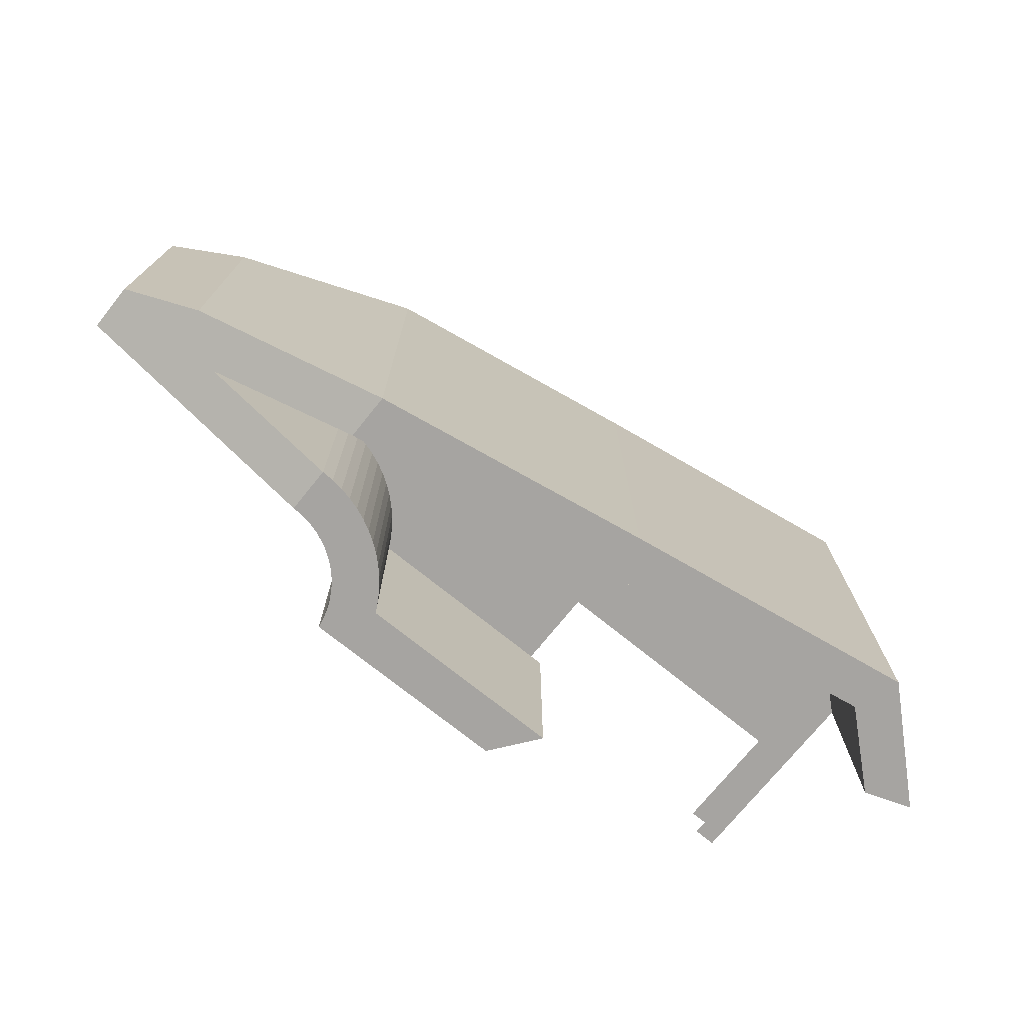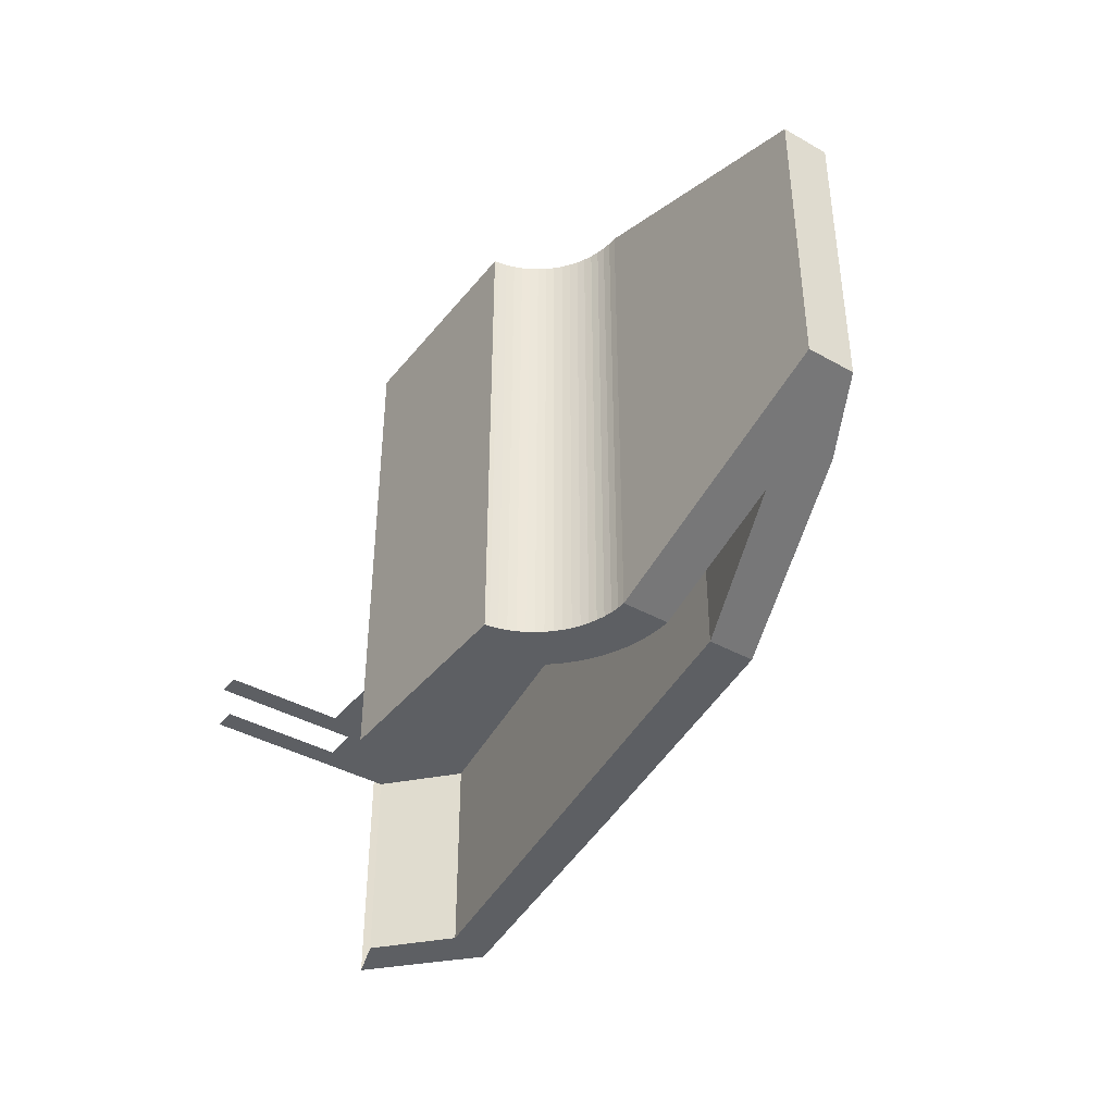
<metadata>
{"format":"obj","ext":"obj","renderer":"f3d","projection":"perspective","resolution":1024,"background":"white","views":[{"elev":-73.5,"azim":-38.9,"up":"+Y"},{"elev":-40.1,"azim":-124.7,"up":"+Y"}]}
</metadata>
<code>
v 0.45 0 0.5
v 0.45 1 0.5
v 0.235 1 0.7
v 0.235 0 0.7
v 0.35 0 0.465
v 0.2 0 0.6
v 0.2 0.45 0.6
v 0.35 0.45 0.465
v 0.35 0.55 0.465
v 0.2 0.55 0.6
v 0.2 1 0.6
v 0.35 1 0.465
v 0.45 0 0.5
v 0.235 0 0.7
v 0.2 0 0.6
v 0.35 0 0.465
v 0.35 1 0.465
v 0.2 1 0.6
v 0.235 1 0.7
v 0.45 1 0.5
v -1.55 0.2 0.3
v -1.4 0.1454 0.375
v -1.4 0.8546 0.375
v -1.55 0.8 0.3
v -1.3 0.1091 0.3
v -1.4 0.1454 0.375
v -1.55 0.2 0.3
v -1.55 0.2 0.2
v -1.55 0.8 0.2
v -1.55 0.8 0.3
v -1.4 0.8546 0.375
v -1.3 0.8909 0.3
v -1.4 0.1454 0.375
v -1 0 0.5
v -1 1 0.5
v -1.4 0.8546 0.375
v -1.3 0.45 0.3
v -1 0.45 0.4
v -1 0 0.4
v -1.3 0.1091 0.3
v -1.3 0.8909 0.3
v -1 1 0.4
v -1 0.55 0.4
v -1.3 0.55 0.3
v -1.3 0.1091 0.3
v -1 0 0.4
v -1 0 0.5
v -1.4 0.1454 0.375
v -1.4 0.8546 0.375
v -1 1 0.5
v -1 1 0.4
v -1.3 0.8909 0.3
v -1 0 0.5
v -0.4 0 0.6
v -0.4 1 0.6
v -1 1 0.5
v -1 0.45 0.4
v -0.4 0.45 0.5
v -0.4 0 0.5
v -1 0 0.4
v -1 1 0.4
v -0.4 1 0.5
v -0.4 0.55 0.5
v -1 0.55 0.4
v -1 0 0.4
v -0.4 0 0.5
v -0.4 0 0.6
v -1 0 0.5
v -1 1 0.5
v -0.4 1 0.6
v -0.4 1 0.5
v -1 1 0.4
v -0.4 0 0.6
v 0.235 0 0.7
v 0.235 1 0.7
v -0.4 1 0.6
v -0.4 0.45 0.5
v 0.2 0.45 0.6
v 0.2 0 0.6
v -0.4 0 0.5
v -0.4 1 0.5
v 0.2 1 0.6
v 0.2 0.55 0.6
v -0.4 0.55 0.5
v -0.4 0 0.5
v 0.2 0 0.6
v 0.235 0 0.7
v -0.4 0 0.6
v -0.4 1 0.6
v 0.235 1 0.7
v 0.2 1 0.6
v -0.4 1 0.5
v -1.3 0.1091 0.3
v -1 0 0.3
v -1 0.45 0.3
v -1.3 0.45 0.3
v -1.3 0.8909 0.3
v -1.3 0.55 0.3
v -1 0.55 0.3
v -1 1 0.3
v -1.3 0.1091 0.3
v -1.55 0.2 0.2
v -1 0 0.2
v -1 0 0.3
v -1 1 0.3
v -1 1 0.2
v -1.55 0.8 0.2
v -1.3 0.8909 0.3
v -1.55 0.2 0.2
v -1.55 0.8 0.2
v -1 1 0.2
v -1 0 0.2
v -1.55 0.8 0.3
v -1.55 0.8 0.2
v -1.55 0.2 0.2
v -1.55 0.2 0.3
v -0.8016 1 0.025
v -0.8016 0 0.025
v -0.8016 0 0.02505
v -0.8016 1 0.02505
v -0.8016 1 0.02505
v -0.8016 0 0.02505
v -0.8031 0 0.03475
v -0.8031 1 0.03475
v -0.8031 1 0.03475
v -0.8031 0 0.03475
v -0.8068 0 0.05175
v -0.8068 1 0.05175
v -0.8068 1 0.05175
v -0.8068 0 0.05175
v -0.8121 0 0.0684
v -0.8121 1 0.0684
v -0.8121 1 0.0684
v -0.8121 0 0.0684
v -0.8187 0 0.0845
v -0.8187 1 0.0845
v -0.8187 1 0.0845
v -0.8187 0 0.0845
v -0.8268 0 0.1
v -0.8268 1 0.1
v -0.8268 1 0.1
v -0.8268 0 0.1
v -0.8361 0 0.1147
v -0.8361 1 0.1147
v -0.8361 1 0.1147
v -0.8361 0 0.1147
v -0.8468 0 0.1285
v -0.8468 1 0.1285
v -0.8468 1 0.1285
v -0.8468 0 0.1285
v -0.8586 0 0.1414
v -0.8586 1 0.1414
v -0.8586 1 0.1414
v -0.8586 0 0.1414
v -0.8714 0 0.1532
v -0.8714 1 0.1532
v -0.8714 1 0.1532
v -0.8714 0 0.1532
v -0.8853 0 0.1638
v -0.8853 1 0.1638
v -0.8853 1 0.1638
v -0.8853 0 0.1638
v -0.9 0 0.1732
v -0.9 1 0.1732
v -0.9 1 0.1732
v -0.9 0 0.1732
v -0.9155 0 0.1812
v -0.9155 1 0.1812
v -0.9155 1 0.1812
v -0.9155 0 0.1812
v -0.9316 0 0.188
v -0.9316 1 0.188
v -0.9316 1 0.188
v -0.9316 0 0.188
v -0.9483 0 0.1932
v -0.9483 1 0.1932
v -0.9483 1 0.1932
v -0.9483 0 0.1932
v -0.9653 0 0.1969
v -0.9653 1 0.1969
v -0.9653 1 0.1969
v -0.9653 0 0.1969
v -0.9826 0 0.1993
v -0.9826 1 0.1993
v -0.9826 1 0.1993
v -0.9826 0 0.1993
v -1 0 0.2
v -1 1 0.2
v -0.7272 0 0.125
v -0.7272 0.45 0.125
v -0.7281 0.45 0.1268
v -0.7281 0 0.1268
v -0.7281 0 0.1268
v -0.7281 0.45 0.1268
v -0.7402 0.45 0.15
v -0.7402 0 0.15
v -0.7402 0 0.15
v -0.7402 0.45 0.15
v -0.7542 0.45 0.1721
v -0.7542 0 0.1721
v -0.7542 0 0.1721
v -0.7542 0.45 0.1721
v -0.7702 0.45 0.1928
v -0.7702 0 0.1928
v -0.7702 0 0.1928
v -0.7702 0.45 0.1928
v -0.7879 0.45 0.2122
v -0.7879 0 0.2122
v -0.7879 0 0.2122
v -0.7879 0.45 0.2122
v -0.8072 0.45 0.2298
v -0.8072 0 0.2298
v -0.8072 0 0.2298
v -0.8072 0.45 0.2298
v -0.8279 0.45 0.2457
v -0.8279 0 0.2457
v -0.8279 0 0.2457
v -0.8279 0.45 0.2457
v -0.85 0.45 0.2598
v -0.85 0 0.2598
v -0.85 0 0.2598
v -0.85 0.45 0.2598
v -0.8732 0.45 0.2719
v -0.8732 0 0.2719
v -0.8732 0 0.2719
v -0.8732 0.45 0.2719
v -0.8974 0.45 0.2819
v -0.8974 0 0.2819
v -0.8974 0 0.2819
v -0.8974 0.45 0.2819
v -0.9224 0.45 0.2898
v -0.9224 0 0.2898
v -0.9224 0 0.2898
v -0.9224 0.45 0.2898
v -0.9479 0.45 0.2954
v -0.9479 0 0.2954
v -0.9479 0 0.2954
v -0.9479 0.45 0.2954
v -0.9738 0.45 0.2989
v -0.9738 0 0.2989
v -0.9738 0 0.2989
v -0.9738 0.45 0.2989
v -1 0.45 0.3
v -1 0 0.3
v -0.7281 0.45 0.1268
v -0.7281 0.45 0.125
v -0.7 0.45 0.125
v -0.7 0.45 0.1268
v -0.7281 0.45 0.1268
v -0.7 0.45 0.1268
v -0.7 0.45 0.15
v -0.7402 0.45 0.15
v -0.7402 0.45 0.15
v -0.7 0.45 0.15
v -0.7 0.45 0.1721
v -0.7542 0.45 0.1721
v -0.7542 0.45 0.1721
v -0.7 0.45 0.1721
v -0.7 0.45 0.1928
v -0.7702 0.45 0.1928
v -0.7702 0.45 0.1928
v -0.7 0.45 0.1928
v -0.7 0.45 0.2122
v -0.7879 0.45 0.2122
v -0.7879 0.45 0.2122
v -0.7 0.45 0.2122
v -0.7 0.45 0.2298
v -0.8072 0.45 0.2298
v -0.8072 0.45 0.2298
v -0.7 0.45 0.2298
v -0.7 0.45 0.2457
v -0.8279 0.45 0.2457
v -0.8279 0.45 0.2457
v -0.7 0.45 0.2457
v -0.7 0.45 0.2598
v -0.85 0.45 0.2598
v -0.85 0.45 0.2598
v -0.7 0.45 0.2598
v -0.7 0.45 0.2719
v -0.8732 0.45 0.2719
v -0.8732 0.45 0.2719
v -0.7 0.45 0.2719
v -0.7 0.45 0.2819
v -0.8974 0.45 0.2819
v -0.8974 0.45 0.2819
v -0.7 0.45 0.2819
v -0.7 0.45 0.2898
v -0.9224 0.45 0.2898
v -0.9224 0.45 0.2898
v -0.7 0.45 0.2898
v -0.7 0.45 0.2954
v -0.9479 0.45 0.2954
v -0.9479 0.45 0.2954
v -0.7 0.45 0.2954
v -0.7 0.45 0.2989
v -0.9738 0.45 0.2989
v -0.9738 0.45 0.2989
v -0.7 0.45 0.2989
v -0.7 0.45 0.3
v -1 0.45 0.3
v -0.7272 0.55 0.125
v -0.7272 1 0.125
v -0.7281 1 0.1268
v -0.7281 0.55 0.1268
v -0.7281 0.55 0.1268
v -0.7281 1 0.1268
v -0.7402 1 0.15
v -0.7402 0.55 0.15
v -0.7402 0.55 0.15
v -0.7402 1 0.15
v -0.7542 1 0.1721
v -0.7542 0.55 0.1721
v -0.7542 0.55 0.1721
v -0.7542 1 0.1721
v -0.7702 1 0.1928
v -0.7702 0.55 0.1928
v -0.7702 0.55 0.1928
v -0.7702 1 0.1928
v -0.7879 1 0.2122
v -0.7879 0.55 0.2122
v -0.7879 0.55 0.2122
v -0.7879 1 0.2122
v -0.8072 1 0.2298
v -0.8072 0.55 0.2298
v -0.8072 0.55 0.2298
v -0.8072 1 0.2298
v -0.8279 1 0.2457
v -0.8279 0.55 0.2457
v -0.8279 0.55 0.2457
v -0.8279 1 0.2457
v -0.85 1 0.2598
v -0.85 0.55 0.2598
v -0.85 0.55 0.2598
v -0.85 1 0.2598
v -0.8732 1 0.2719
v -0.8732 0.55 0.2719
v -0.8732 0.55 0.2719
v -0.8732 1 0.2719
v -0.8974 1 0.2819
v -0.8974 0.55 0.2819
v -0.8974 0.55 0.2819
v -0.8974 1 0.2819
v -0.9224 1 0.2898
v -0.9224 0.55 0.2898
v -0.9224 0.55 0.2898
v -0.9224 1 0.2898
v -0.9479 1 0.2954
v -0.9479 0.55 0.2954
v -0.9479 0.55 0.2954
v -0.9479 1 0.2954
v -0.9738 1 0.2989
v -0.9738 0.55 0.2989
v -0.9738 0.55 0.2989
v -0.9738 1 0.2989
v -1 1 0.3
v -1 0.55 0.3
v -0.7281 0.55 0.1268
v -0.7281 0.55 0.125
v -0.7 0.55 0.125
v -0.7 0.55 0.1268
v -0.7281 0.55 0.1268
v -0.7402 0.55 0.15
v -0.7 0.55 0.15
v -0.7 0.55 0.1268
v -0.7402 0.55 0.15
v -0.7542 0.55 0.1721
v -0.7 0.55 0.1721
v -0.7 0.55 0.15
v -0.7542 0.55 0.1721
v -0.7702 0.55 0.1928
v -0.7 0.55 0.1928
v -0.7 0.55 0.1721
v -0.7702 0.55 0.1928
v -0.7879 0.55 0.2122
v -0.7 0.55 0.2122
v -0.7 0.55 0.1928
v -0.7879 0.55 0.2122
v -0.8072 0.55 0.2298
v -0.7 0.55 0.2298
v -0.7 0.55 0.2122
v -0.8072 0.55 0.2298
v -0.8279 0.55 0.2457
v -0.7 0.55 0.2457
v -0.7 0.55 0.2298
v -0.8279 0.55 0.2457
v -0.85 0.55 0.2598
v -0.7 0.55 0.2598
v -0.7 0.55 0.2457
v -0.85 0.55 0.2598
v -0.8732 0.55 0.2719
v -0.7 0.55 0.2719
v -0.7 0.55 0.2598
v -0.8732 0.55 0.2719
v -0.8974 0.55 0.2819
v -0.7 0.55 0.2819
v -0.7 0.55 0.2719
v -0.8974 0.55 0.2819
v -0.9224 0.55 0.2898
v -0.7 0.55 0.2898
v -0.7 0.55 0.2819
v -0.9224 0.55 0.2898
v -0.9479 0.55 0.2954
v -0.7 0.55 0.2954
v -0.7 0.55 0.2898
v -0.9479 0.55 0.2954
v -0.9738 0.55 0.2989
v -0.7 0.55 0.2989
v -0.7 0.55 0.2954
v -0.9738 0.55 0.2989
v -1 0.55 0.3
v -0.7 0.55 0.3
v -0.7 0.55 0.2989
v -0.8016 1 0.02505
v -0.8031 1 0.03475
v -0.7272 1 0.125
v -0.8031 1 0.03475
v -0.8068 1 0.05175
v -0.7272 1 0.125
v -0.8068 1 0.05175
v -0.8121 1 0.0684
v -0.7272 1 0.125
v -0.8121 1 0.0684
v -0.8187 1 0.0845
v -0.7281 1 0.1268
v -0.7272 1 0.125
v -0.8187 1 0.0845
v -0.8268 1 0.1
v -0.7402 1 0.15
v -0.7281 1 0.1268
v -0.8268 1 0.1
v -0.8361 1 0.1147
v -0.7542 1 0.1721
v -0.7402 1 0.15
v -0.8361 1 0.1147
v -0.8468 1 0.1285
v -0.7702 1 0.1928
v -0.7542 1 0.1721
v -0.8468 1 0.1285
v -0.8586 1 0.1414
v -0.7879 1 0.2122
v -0.7702 1 0.1928
v -0.8586 1 0.1414
v -0.8714 1 0.1532
v -0.8072 1 0.2298
v -0.7879 1 0.2122
v -0.8714 1 0.1532
v -0.8853 1 0.1638
v -0.8279 1 0.2457
v -0.8072 1 0.2298
v -0.8853 1 0.1638
v -0.9 1 0.1732
v -0.85 1 0.2598
v -0.8279 1 0.2457
v -0.9 1 0.1732
v -0.9155 1 0.1812
v -0.8732 1 0.2719
v -0.85 1 0.2598
v -0.9155 1 0.1812
v -0.9316 1 0.188
v -0.8974 1 0.2819
v -0.8732 1 0.2719
v -0.9316 1 0.188
v -0.9483 1 0.1932
v -0.9224 1 0.2898
v -0.8974 1 0.2819
v -0.9483 1 0.1932
v -0.9653 1 0.1969
v -0.9479 1 0.2954
v -0.9224 1 0.2898
v -0.9653 1 0.1969
v -0.9826 1 0.1993
v -0.9738 1 0.2989
v -0.9479 1 0.2954
v -0.9826 1 0.1993
v -1 1 0.2
v -1 1 0.3
v -0.9738 1 0.2989
v -0.8016 0 0.02505
v -0.7272 0 0.125
v -0.8031 0 0.03475
v -0.8031 0 0.03475
v -0.7272 0 0.125
v -0.8068 0 0.05175
v -0.8068 0 0.05175
v -0.7272 0 0.125
v -0.8121 0 0.0684
v -0.8121 0 0.0684
v -0.7272 0 0.125
v -0.7281 0 0.1268
v -0.8187 0 0.0845
v -0.8187 0 0.0845
v -0.7281 0 0.1268
v -0.7402 0 0.15
v -0.8268 0 0.1
v -0.8268 0 0.1
v -0.7402 0 0.15
v -0.7542 0 0.1721
v -0.8361 0 0.1147
v -0.8361 0 0.1147
v -0.7542 0 0.1721
v -0.7702 0 0.1928
v -0.8468 0 0.1285
v -0.8468 0 0.1285
v -0.7702 0 0.1928
v -0.7879 0 0.2122
v -0.8586 0 0.1414
v -0.8586 0 0.1414
v -0.7879 0 0.2122
v -0.8072 0 0.2298
v -0.8714 0 0.1532
v -0.8714 0 0.1532
v -0.8072 0 0.2298
v -0.8279 0 0.2457
v -0.8853 0 0.1638
v -0.8853 0 0.1638
v -0.8279 0 0.2457
v -0.85 0 0.2598
v -0.9 0 0.1732
v -0.9 0 0.1732
v -0.85 0 0.2598
v -0.8732 0 0.2719
v -0.9155 0 0.1812
v -0.9155 0 0.1812
v -0.8732 0 0.2719
v -0.8974 0 0.2819
v -0.9316 0 0.188
v -0.9316 0 0.188
v -0.8974 0 0.2819
v -0.9224 0 0.2898
v -0.9483 0 0.1932
v -0.9483 0 0.1932
v -0.9224 0 0.2898
v -0.9479 0 0.2954
v -0.9653 0 0.1969
v -0.9653 0 0.1969
v -0.9479 0 0.2954
v -0.9738 0 0.2989
v -0.9826 0 0.1993
v -0.9826 0 0.1993
v -0.9738 0 0.2989
v -1 0 0.3
v -1 0 0.2
v -0.35 1 0.025
v -0.35 0 0.025
v -0.8016 0 0.025
v -0.8016 1 0.025
v -0.7278 0.45 0.125
v -0.7278 0 0.125
v -0.2727 0 0.125
v -0.2727 0.45 0.125
v -0.7278 1 0.125
v -0.7278 0.55 0.125
v -0.2727 0.55 0.125
v -0.2727 1 0.125
v -0.7278 0 0.125
v -0.8016 0 0.025
v -0.35 0 0.025
v -0.2727 0 0.125
v -0.2727 1 0.125
v -0.35 1 0.025
v -0.8016 1 0.025
v -0.7278 1 0.125
v 0.35 0.45 0.025
v 0.35 0.45 0.465
v 0.3 0.45 0.3
v 0.3 0.45 0.025
v 0.35 0.45 0.465
v 0.2 0.45 0.6
v 0.2 0.45 0.3
v 0.3 0.45 0.3
v 0.2 0.45 0.3
v 0.2 0.45 0.6
v -0.4 0.45 0.5
v -0.3 0.45 0.3
v -0.3 0.45 0.125
v -0.3 0.45 0.3
v -0.4 0.45 0.5
v -0.7 0.45 0.125
v -0.7 0.45 0.125
v -0.4 0.45 0.5
v -0.7 0.45 0.45
v -0.7 0.45 0.45
v -1 0.45 0.4
v -1.3 0.45 0.3
v -0.7 0.45 0.3
v 0.3 0.55 0.025
v 0.3 0.55 0.3
v 0.35 0.55 0.465
v 0.35 0.55 0.025
v 0.3 0.55 0.3
v 0.2 0.55 0.3
v 0.2 0.55 0.6
v 0.35 0.55 0.465
v -0.3 0.55 0.3
v -0.4 0.55 0.5
v 0.2 0.55 0.6
v 0.2 0.55 0.3
v -0.7 0.55 0.125
v -0.4 0.55 0.5
v -0.3 0.55 0.3
v -0.3 0.55 0.125
v -0.7 0.55 0.125
v -0.7 0.55 0.45
v -0.4 0.55 0.5
v -0.7 0.55 0.3
v -1.3 0.55 0.3
v -1 0.55 0.4
v -0.7 0.55 0.45
g mesh7072203
f 1 2 3
f 3 4 1
f 5 6 7
f 7 8 5
f 9 10 11
f 11 12 9
f 13 14 15
f 15 16 13
f 17 18 19
f 19 20 17
f 21 22 23
f 23 24 21
f 25 26 27
f 27 28 25
f 29 30 31
f 31 32 29
f 33 34 35
f 35 36 33
f 37 38 39
f 39 40 37
f 41 42 43
f 43 44 41
f 45 46 47
f 47 48 45
f 49 50 51
f 51 52 49
f 53 54 55
f 55 56 53
f 57 58 59
f 59 60 57
f 61 62 63
f 63 64 61
f 65 66 67
f 67 68 65
f 69 70 71
f 71 72 69
f 73 74 75
f 75 76 73
f 77 78 79
f 79 80 77
f 81 82 83
f 83 84 81
f 85 86 87
f 87 88 85
f 89 90 91
f 91 92 89
f 93 94 95
f 95 96 93
f 97 98 99
f 99 100 97
f 101 102 103
f 103 104 101
f 105 106 107
f 107 108 105
f 109 110 111
f 111 112 109
g mesh7072204
f 113 114 115
f 115 116 113
f 117 118 119
f 119 120 117
f 121 122 123
f 123 124 121
f 125 126 127
f 127 128 125
f 129 130 131
f 131 132 129
f 133 134 135
f 135 136 133
f 137 138 139
f 139 140 137
f 141 142 143
f 143 144 141
f 145 146 147
f 147 148 145
f 149 150 151
f 151 152 149
f 153 154 155
f 155 156 153
f 157 158 159
f 159 160 157
f 161 162 163
f 163 164 161
f 165 166 167
f 167 168 165
f 169 170 171
f 171 172 169
f 173 174 175
f 175 176 173
f 177 178 179
f 179 180 177
f 181 182 183
f 183 184 181
f 185 186 187
f 187 188 185
f 189 190 191
f 191 192 189
f 193 194 195
f 195 196 193
f 197 198 199
f 199 200 197
f 201 202 203
f 203 204 201
f 205 206 207
f 207 208 205
f 209 210 211
f 211 212 209
f 213 214 215
f 215 216 213
f 217 218 219
f 219 220 217
f 221 222 223
f 223 224 221
f 225 226 227
f 227 228 225
f 229 230 231
f 231 232 229
f 233 234 235
f 235 236 233
f 237 238 239
f 239 240 237
f 241 242 243
f 243 244 241
f 245 246 247
f 247 248 245
f 249 250 251
f 251 252 249
f 253 254 255
f 255 256 253
f 257 258 259
f 259 260 257
f 261 262 263
f 263 264 261
f 265 266 267
f 267 268 265
f 269 270 271
f 271 272 269
f 273 274 275
f 275 276 273
f 277 278 279
f 279 280 277
f 281 282 283
f 283 284 281
f 285 286 287
f 287 288 285
f 289 290 291
f 291 292 289
f 293 294 295
f 295 296 293
f 297 298 299
f 299 300 297
f 301 302 303
f 303 304 301
f 305 306 307
f 307 308 305
f 309 310 311
f 311 312 309
f 313 314 315
f 315 316 313
f 317 318 319
f 319 320 317
f 321 322 323
f 323 324 321
f 325 326 327
f 327 328 325
f 329 330 331
f 331 332 329
f 333 334 335
f 335 336 333
f 337 338 339
f 339 340 337
f 341 342 343
f 343 344 341
f 345 346 347
f 347 348 345
f 349 350 351
f 351 352 349
f 353 354 355
f 355 356 353
f 357 358 359
f 359 360 357
f 361 362 363
f 363 364 361
f 365 366 367
f 367 368 365
f 369 370 371
f 371 372 369
f 373 374 375
f 375 376 373
f 377 378 379
f 379 380 377
f 381 382 383
f 383 384 381
f 385 386 387
f 387 388 385
f 389 390 391
f 391 392 389
f 393 394 395
f 395 396 393
f 397 398 399
f 399 400 397
f 401 402 403
f 403 404 401
f 405 406 407
f 407 408 405
f 409 410 411
f 411 412 409
f 413 414 415
f 416 417 418
f 419 420 421
f 422 423 424
f 424 425 422
f 426 427 428
f 428 429 426
f 430 431 432
f 432 433 430
f 434 435 436
f 436 437 434
f 438 439 440
f 440 441 438
f 442 443 444
f 444 445 442
f 446 447 448
f 448 449 446
f 450 451 452
f 452 453 450
f 454 455 456
f 456 457 454
f 458 459 460
f 460 461 458
f 462 463 464
f 464 465 462
f 466 467 468
f 468 469 466
f 470 471 472
f 472 473 470
f 474 475 476
f 476 477 474
f 478 479 480
f 481 482 483
f 484 485 486
f 487 488 489
f 489 490 487
f 491 492 493
f 493 494 491
f 495 496 497
f 497 498 495
f 499 500 501
f 501 502 499
f 503 504 505
f 505 506 503
f 507 508 509
f 509 510 507
f 511 512 513
f 513 514 511
f 515 516 517
f 517 518 515
f 519 520 521
f 521 522 519
f 523 524 525
f 525 526 523
f 527 528 529
f 529 530 527
f 531 532 533
f 533 534 531
f 535 536 537
f 537 538 535
f 539 540 541
f 541 542 539
g mesh7072206
f 543 544 545
f 545 546 543
g mesh7072208
f 547 548 549
f 549 550 547
g mesh7072210
f 551 552 553
f 553 554 551
f 555 556 557
f 557 558 555
f 559 560 561
f 561 562 559
f 563 564 565
f 565 566 563
f 567 568 569
f 569 570 567
f 571 572 573
f 573 574 571
f 575 576 577
f 577 578 575
f 579 580 581
f 582 583 584
f 584 585 582
f 586 587 588
f 588 589 586
f 590 591 592
f 592 593 590
f 594 595 596
f 596 597 594
f 598 599 600
f 600 601 598
f 602 603 604
f 605 606 607
f 607 608 605

</code>
